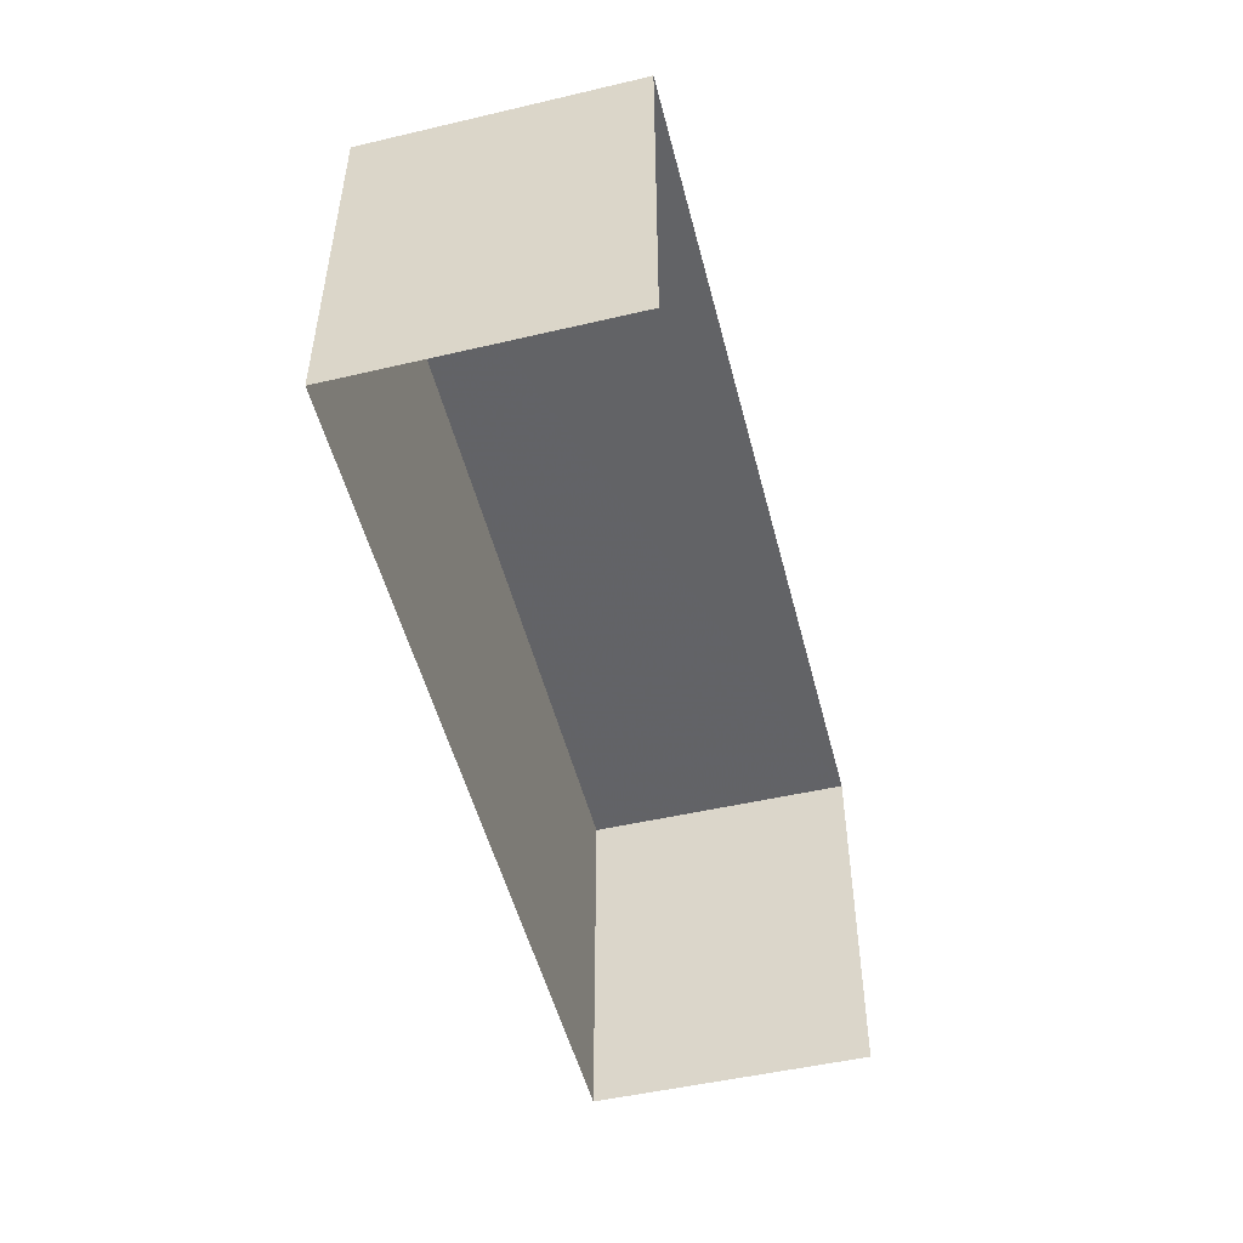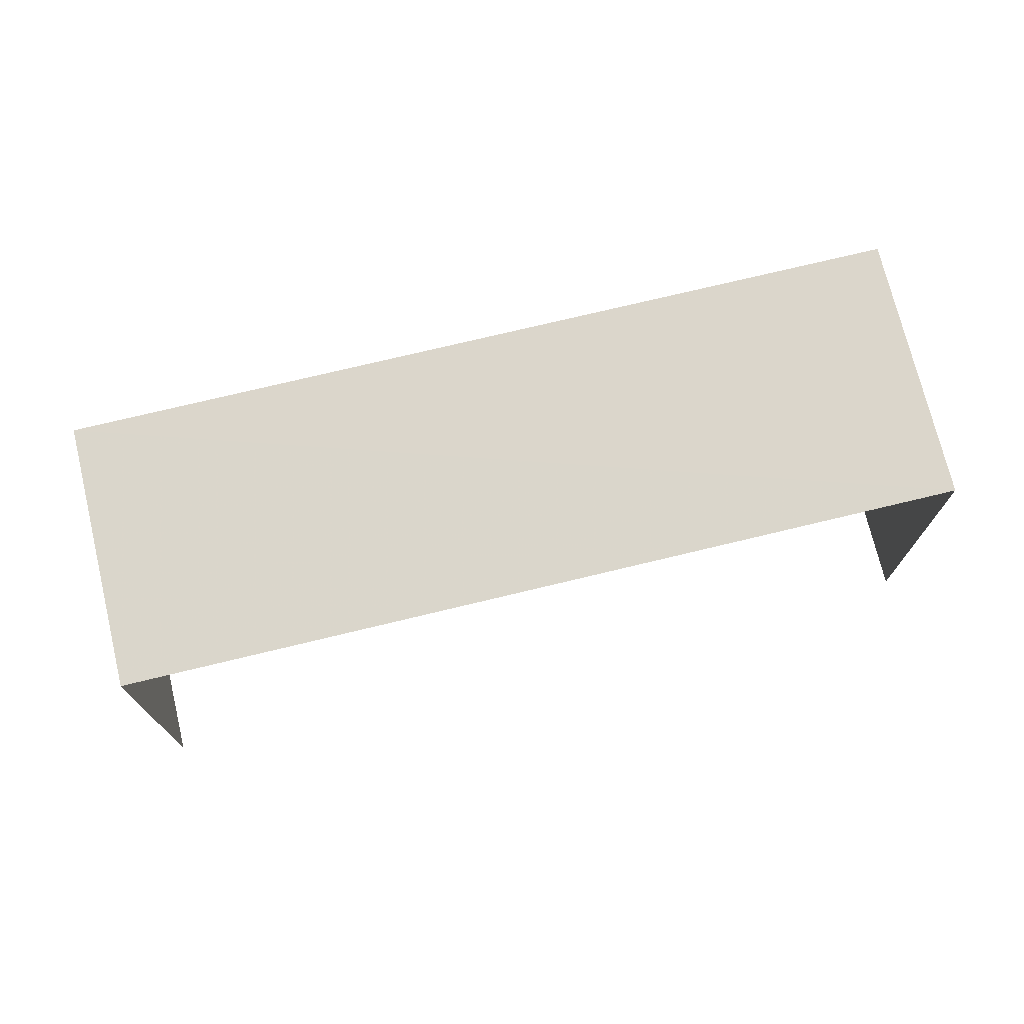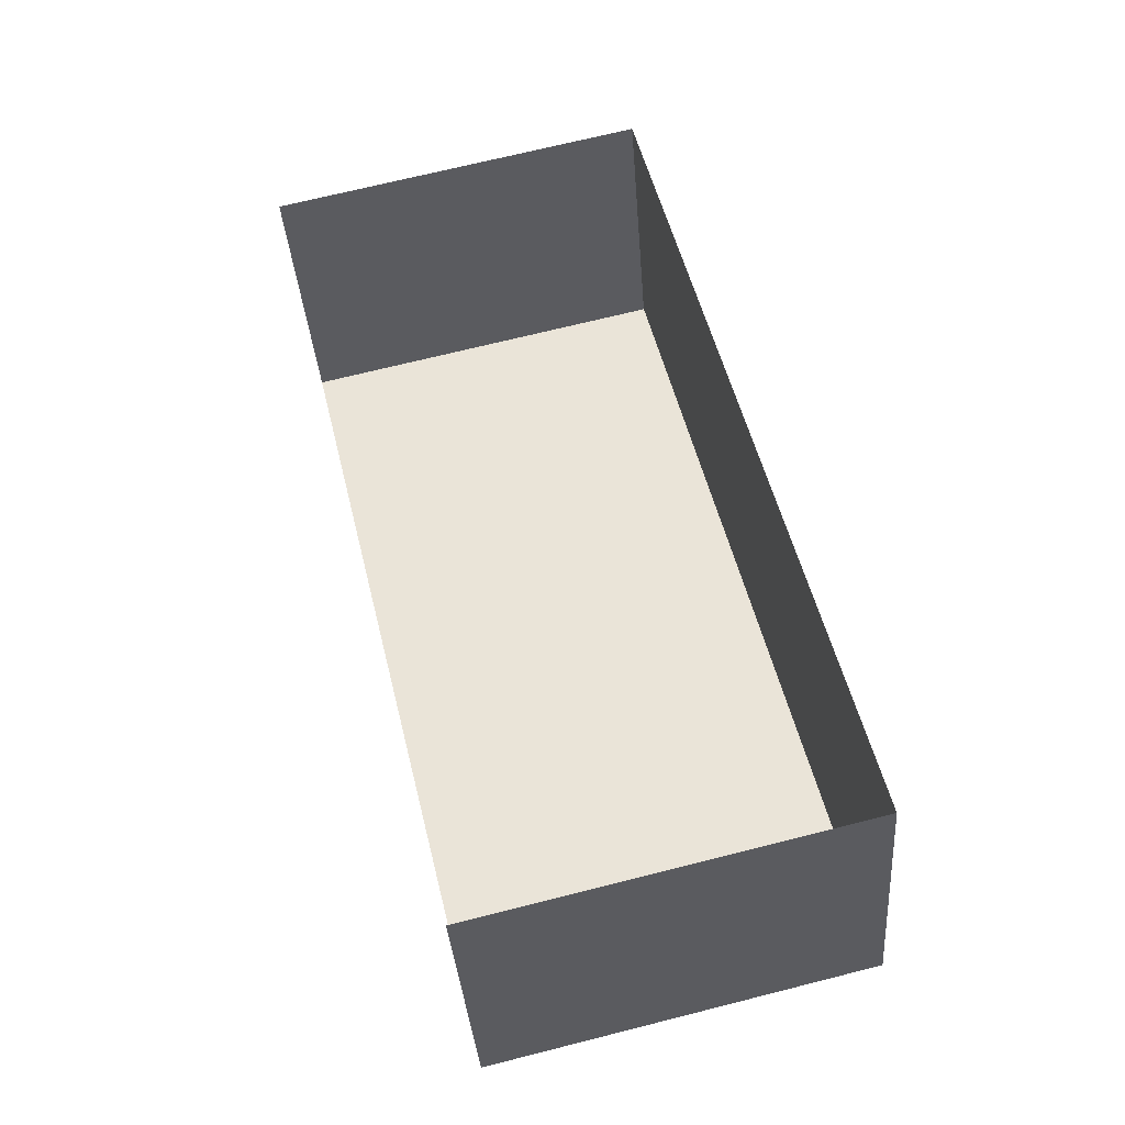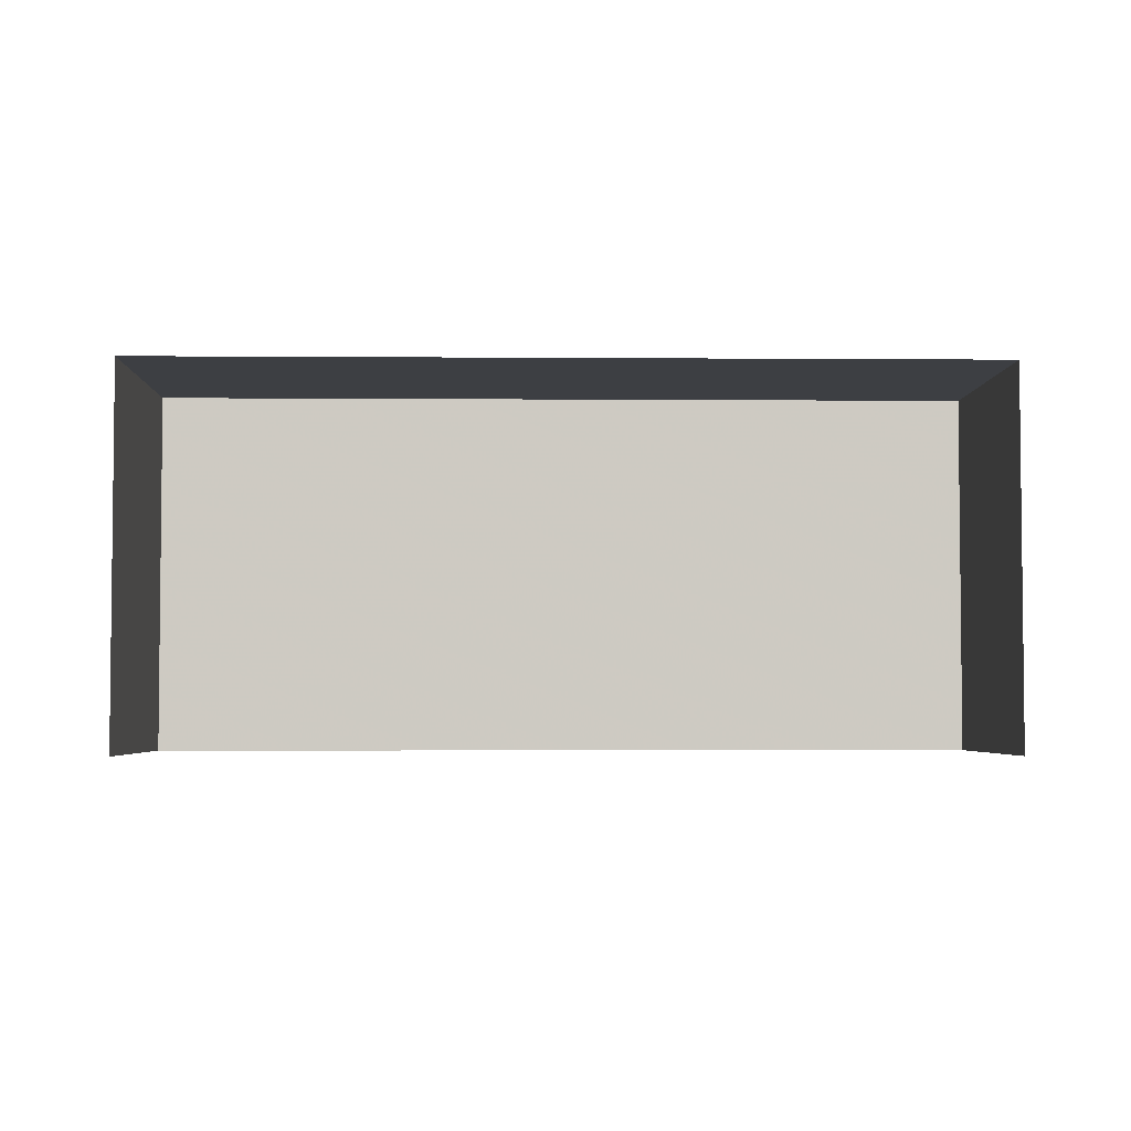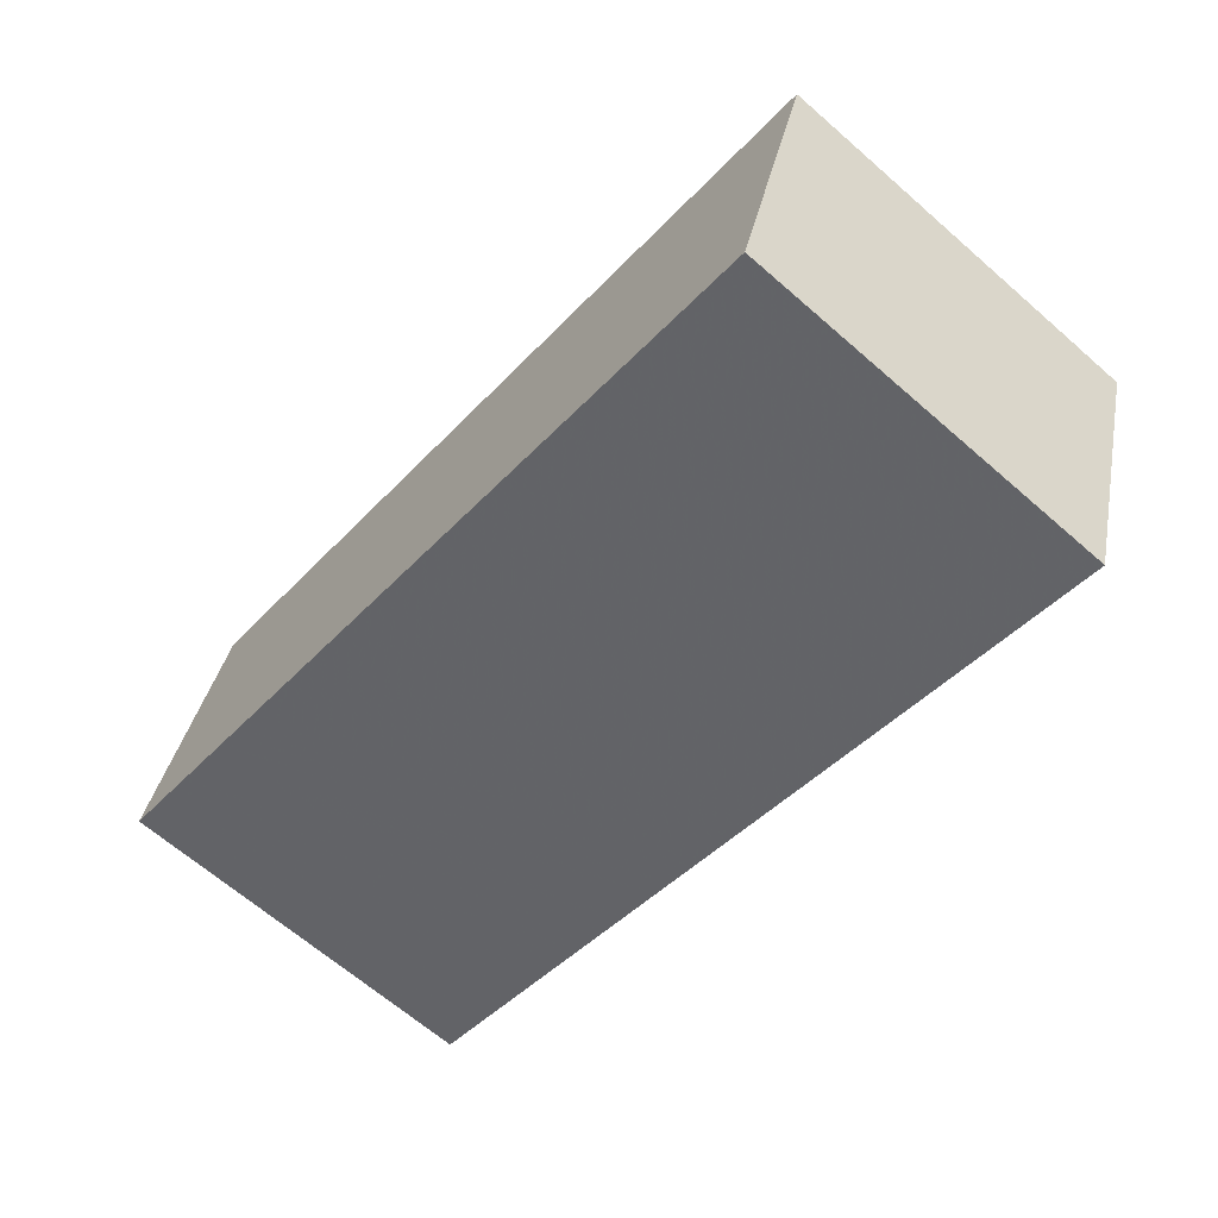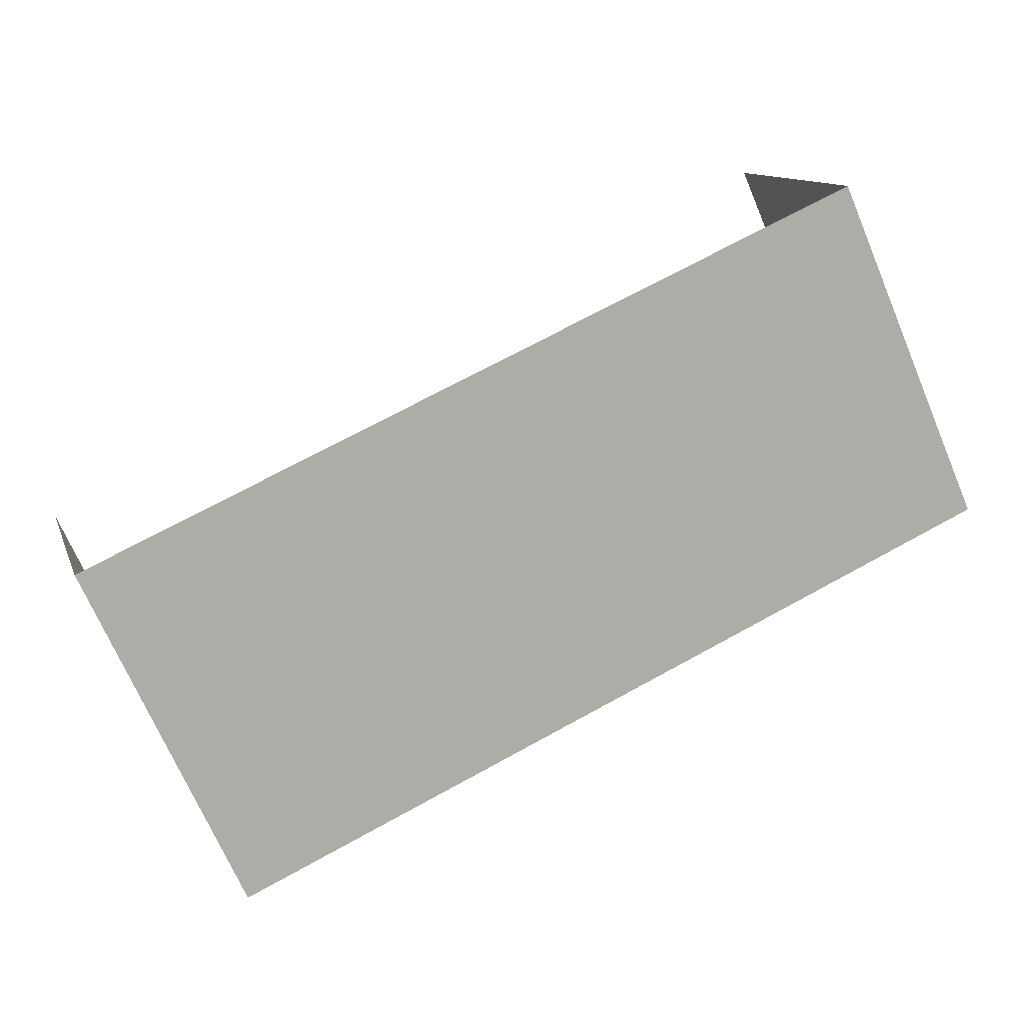
<metadata>
{"format":"obj","ext":"obj","renderer":"f3d","projection":"perspective","resolution":1024,"background":"white","views":[{"elev":-50.9,"azim":86.6,"up":"+Z"},{"elev":73.7,"azim":148.8,"up":"+Z"},{"elev":70.2,"azim":-104.1,"up":"+Y"},{"elev":-3.8,"azim":161.0,"up":"+Z"},{"elev":-66.2,"azim":48.8,"up":"+Y"},{"elev":-70.4,"azim":-156.9,"up":"+Y"}]}
</metadata>
<code>
v -2.251e+05 -1.278e+05 13.69
v -2.251e+05 -1.278e+05 13.69
v -2.251e+05 -1.278e+05 13.69
v -2.251e+05 -1.278e+05 13.69
v -2.251e+05 -1.278e+05 19.41
v -2.251e+05 -1.278e+05 19.41
v -2.251e+05 -1.278e+05 19.41
v -2.251e+05 -1.278e+05 19.41
f 1 2 3
f 4 1 3
f 6 4 3
f 7 6 3
f 5 6 7
f 8 5 7
f 7 3 2
f 8 7 2
f 8 2 1
f 5 8 1
f 6 1 4
f 6 5 1

</code>
